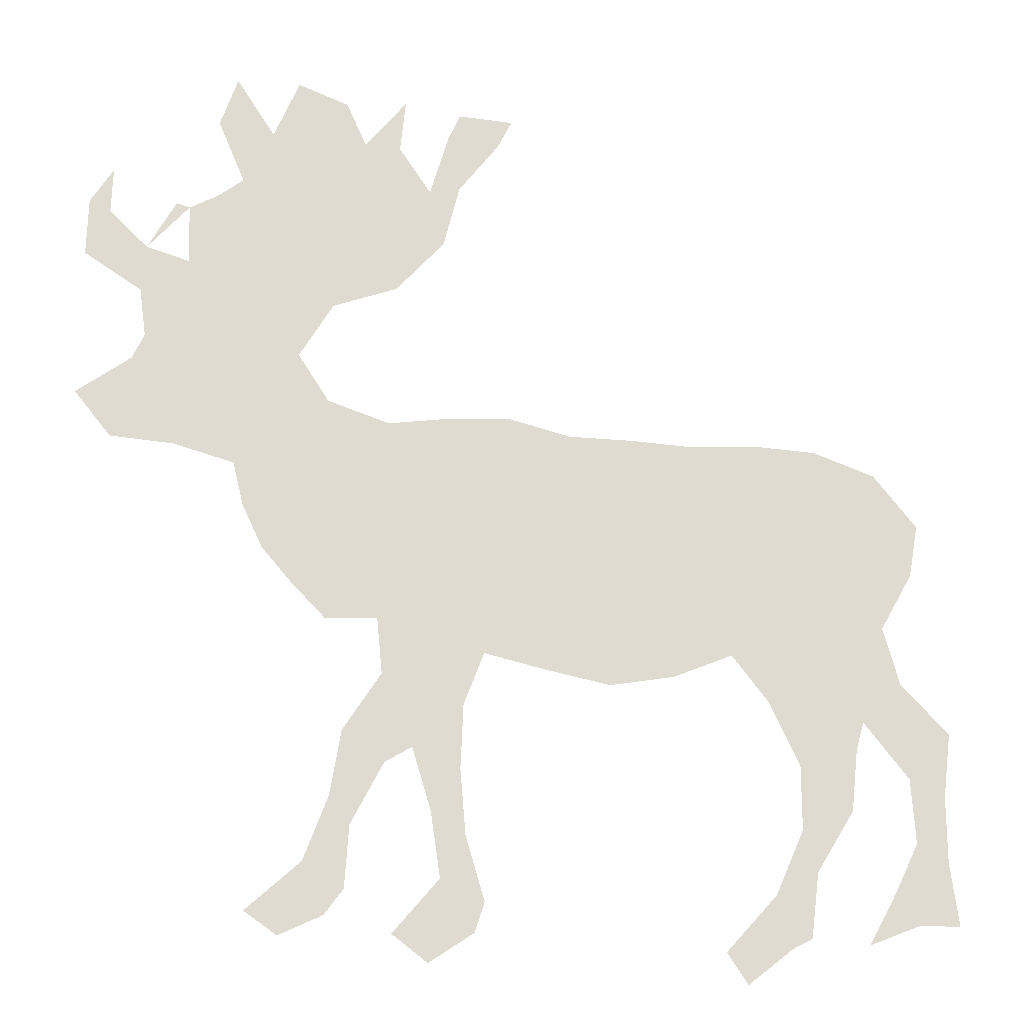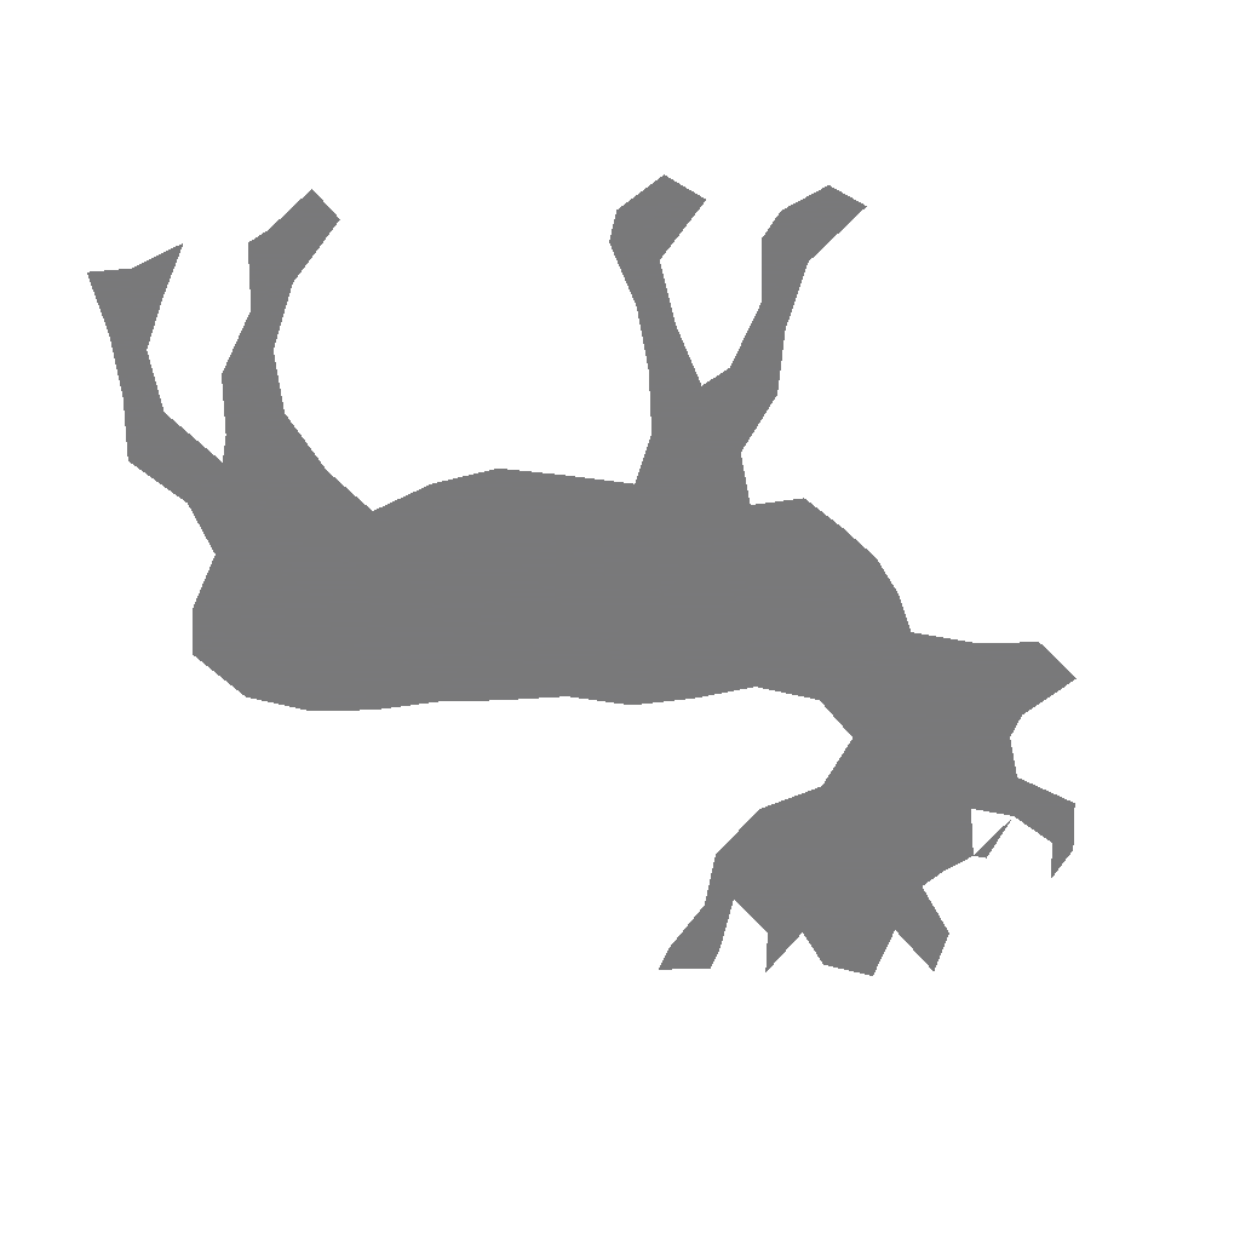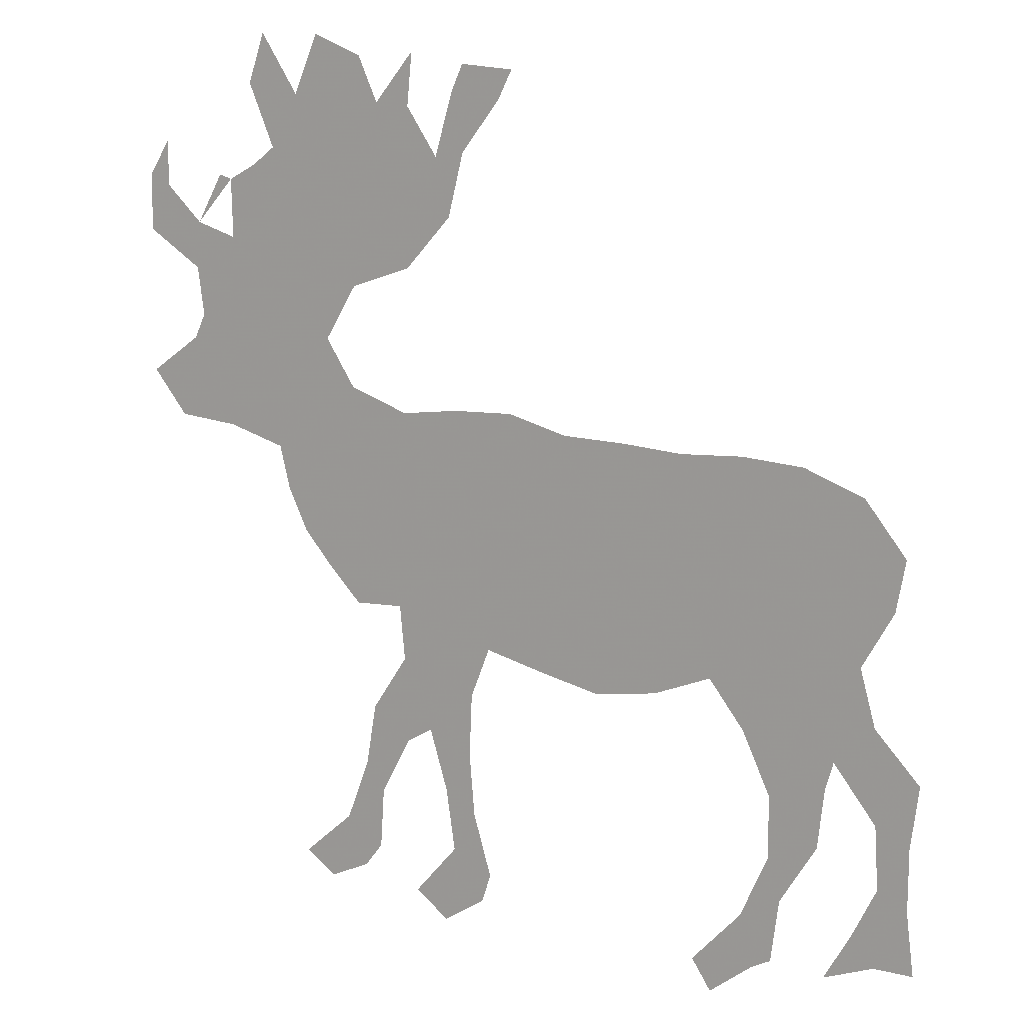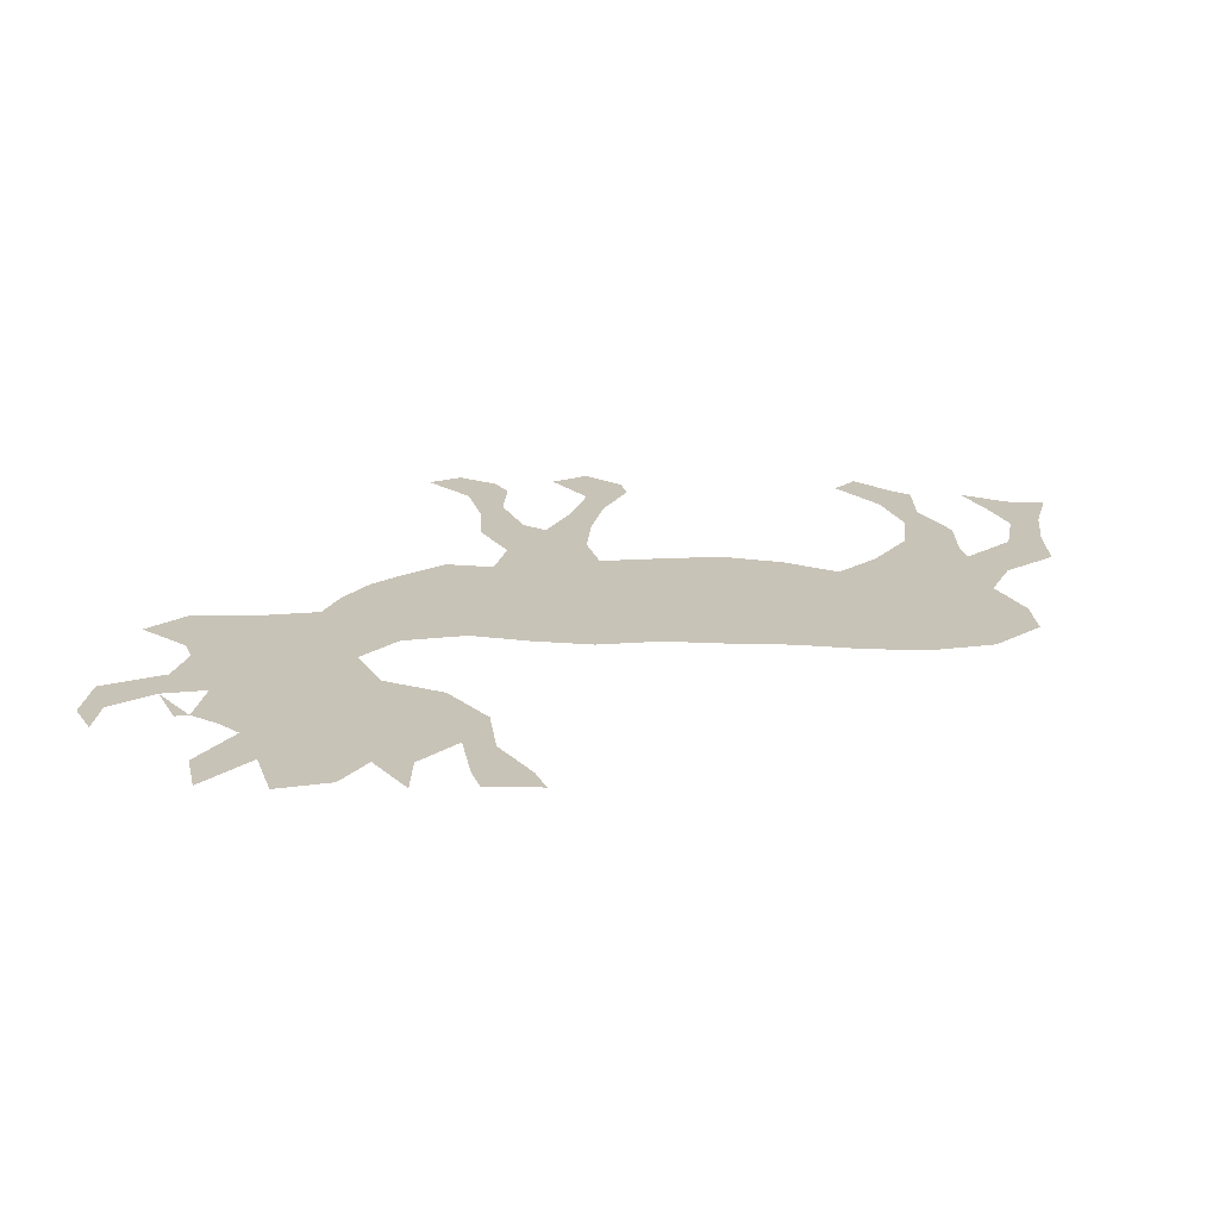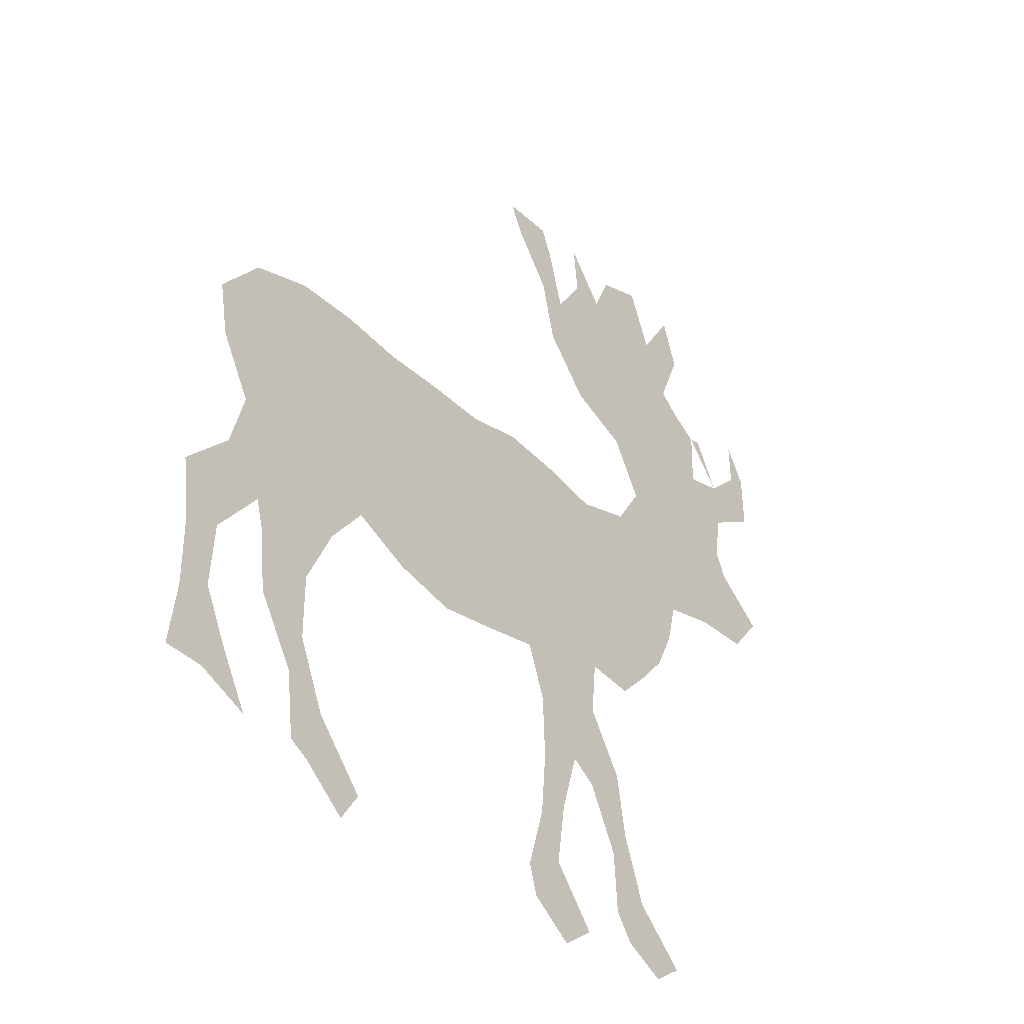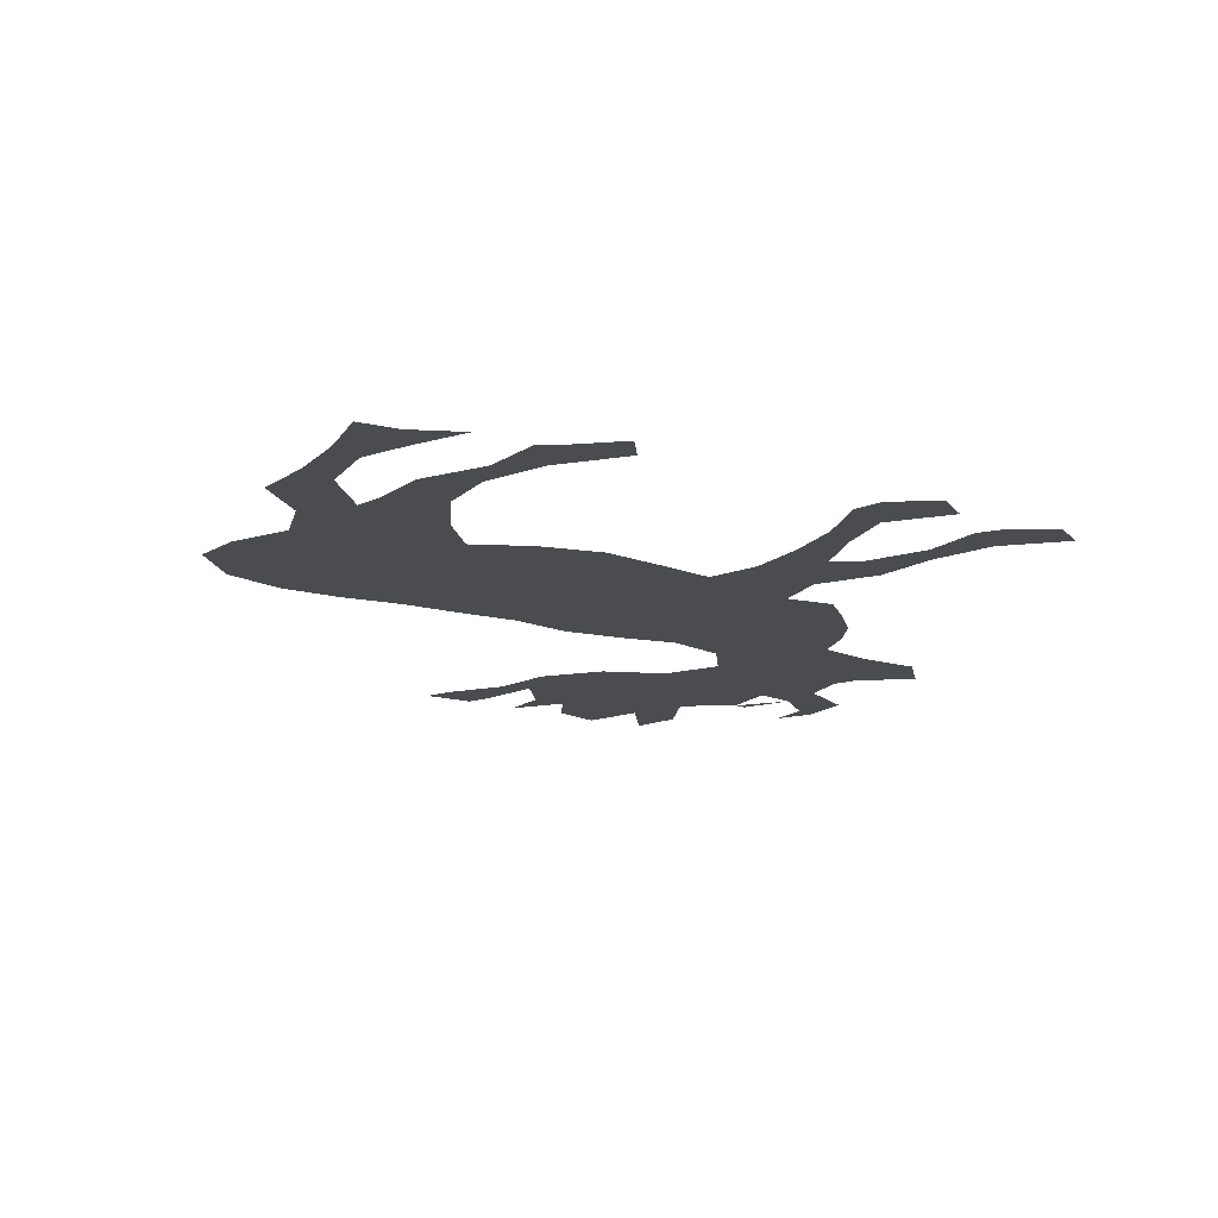
<metadata>
{"format":"obj","ext":"obj","renderer":"f3d","projection":"perspective","resolution":1024,"background":"white","views":[{"elev":-19.3,"azim":172.6,"up":"+Y"},{"elev":-57.8,"azim":5.2,"up":"+Z"},{"elev":13.2,"azim":-150.8,"up":"+Y"},{"elev":19.6,"azim":-173.4,"up":"+Z"},{"elev":-38.7,"azim":-51.3,"up":"+Y"},{"elev":-14.7,"azim":-28.1,"up":"+Z"}]}
</metadata>
<code>
v 0.02296 0.5021 0
v 0.06887 0.5595 0
v 0.1349 0.5839 0
v 0.2023 0.5882 0
v 0.2712 0.5839 0
v 0.3367 0.5882 0
v 0.406 0.5897 0
v 0.472 0.6069 0
v 0.5394 0.604 0
v 0.604 0.5954 0
v 0.67 0.6184 0
v 0.703 0.67 0
v 0.6671 0.7303 0
v 0.5983 0.7547 0
v 0.5466 0.8121 0
v 0.5294 0.8809 0
v 0.4864 0.9369 0
v 0.4706 0.9684 0
v 0.5294 0.9727 0
v 0.5423 0.944 0
v 0.5624 0.8752 0
v 0.5968 0.9268 0
v 0.5911 0.9842 0
v 0.6356 0.9297 0
v 0.6571 0.9785 0
v 0.7116 1 0
v 0.7389 0.9354 0
v 0.7805 1 0
v 0.7991 0.9455 0
v 0.7704 0.8766 0
v 0.7963 0.8565 0
v 0.8278 0.8393 0
v 0.8422 0.8436 0
v 0.8264 0.7748 0
v 0.8723 0.7891 0
v 0.9139 0.8293 0
v 0.9125 0.8795 0
v 0.9369 0.8407 0
v 0.9383 0.7776 0
v 0.8766 0.7375 0
v 0.8694 0.6844 0
v 0.8823 0.6571 0
v 0.9397 0.6155 0
v 0.901 0.5667 0
v 0.8336 0.561 0
v 0.769 0.5423 0
v 0.7575 0.495 0
v 0.736 0.4491 0
v 0.7045 0.4118 0
v 0.6671 0.373 0
v 0.6126 0.3759 0
v 0.6069 0.3156 0
v 0.6471 0.254 0
v 0.6585 0.1851 0
v 0.6844 0.1162 0
v 0.7418 0.06456 0
v 0.7073 0.04017 0
v 0.6614 0.06169 0
v 0.6413 0.08895 0
v 0.637 0.155 0
v 0.6026 0.221 0
v 0.5739 0.2382 0
v 0.5538 0.1707 0
v 0.5438 0.1019 0
v 0.5925 0.04448 0
v 0.5552 0.01578 0
v 0.5079 0.04735 0
v 0.4979 0.07891 0
v 0.5179 0.1478 0
v 0.5237 0.2166 0
v 0.5208 0.2855 0
v 0.4993 0.3415 0
v 0.4339 0.3258 0
v 0.3659 0.3113 0
v 0.297 0.3228 0
v 0.2339 0.3486 0
v 0.1951 0.2984 0
v 0.1636 0.231 0
v 0.1636 0.1621 0
v 0.1937 0.09326 0
v 0.2482 0.033 0
v 0.2267 0 0
v 0.1793 0.0373 0
v 0.1578 0.04878 0
v 0.1492 0.1177 0
v 0.109 0.1836 0
v 0.1019 0.2496 0
v 0.09326 0.2798 0
v 0.04591 0.2195 0
v 0.04161 0.1507 0
v 0.06692 0.09822 0
v 0.09756 0.04304 0
v 0.04304 0.06456 0
v 0 0.06456 0
v 0.008608 0.132 0
v 0.008608 0.2009 0
v 0 0.2697 0
v 0.05022 0.3228 0
v 0.06743 0.3845 0
v 0.033 0.4462 0
v 0.07307 0.4952 0
v 0.9218 0.8155 0
v 0.1239 0.4793 0
v 0.1695 0.4595 0
v 0.5226 0.925 0
v 0.6149 0.9311 0
v 0.8754 0.6076 0
v 0.1748 0.3612 0
v 0.2795 0.4664 0
v 0.734 0.6403 0
v 0.4055 0.4682 0
v 0.2206 0.4707 0
v 0.5581 0.8536 0
v 0.6088 0.824 0
v 0.4594 0.4473 0
v 0.5351 0.1776 0
v 0.5416 0.06258 0
v 0.6871 0.9277 0
v 0.7595 0.9205 0
v 0.8289 0.7138 0
v 0.7781 0.7363 0
v 0.7829 0.6738 0
v 0.7797 0.605 0
v 0.1699 0.09891 0
v 0.08115 0.3235 0
v 0.04768 0.2725 0
v 0.6493 0.5143 0
v 0.5904 0.4831 0
v 0.1156 0.5305 0
v 0.6863 0.08155 0
v 0.7206 0.758 0
v 0.6664 0.8336 0
v 0.7136 0.8051 0
v 0.338 0.458 0
v 0.1358 0.2114 0
v 0.03942 0.0916 0
v 0.02689 0.2198 0
v 0.6239 0.2324 0
v 0.5554 0.3497 0
v 0.5172 0.4729 0
v 0.3883 0.3526 0
v 0.7089 0.536 0
v 0.7213 0.5859 0
v 0.6585 0.1298 0
v 0.6361 0.1868 0
v 0.5473 0.2344 0
v 0.5913 0.5487 0
v 0.141 0.2759 0
v 0.1277 0.3378 0
v 0.2008 0.0509 0
v 0.03008 0.1474 0
v 0.5799 0.2798 0
v 0.1436 0.1586 0
v 0.176 0.5246 0
v 0.2479 0.4159 0
v 0.6315 0.4245 0
v 0.4136 0.3985 0
v 0.1971 0.4115 0
v 0.6579 0.7836 0
v 0.8271 0.6418 0
v 0.6372 0.8808 0
v 0.3092 0.525 0
v 0.08417 0.4419 0
v 0.3757 0.5246 0
v 0.4979 0.5659 0
v 0.5318 0.5318 0
v 0.5102 0.4071 0
v 0.1322 0.4086 0
v 0.2435 0.527 0
v 0.4625 0.3833 0
v 0.452 0.5245 0
v 0.2934 0.396 0
v 0.3456 0.3783 0
v 0.5675 0.4233 0
v 0.7308 0.7044 0
v 0.711 0.8739 0
v 0.7757 0.7931 0
v 0.7504 0.8379 0
v 0.7029 0.491 0
v 0.6647 0.4614 0
v 0.658 0.5669 0
v 0.3758 0.4244 0
v 0.5283 0.113 0
v 0.8787 0.7681 0
f 101 100 163
f 1 100 101
f 27 119 28
f 36 102 37
f 184 40 39
f 22 106 23
f 42 107 43
f 42 160 107
f 156 174 51
f 104 158 112
f 112 158 155
f 16 113 105
f 81 150 82
f 123 46 45
f 64 117 65
f 17 105 18
f 24 161 118
f 25 118 26
f 32 35 33
f 31 177 32
f 175 122 121
f 76 108 77
f 103 101 163
f 88 125 126
f 49 156 50
f 3 129 154
f 55 130 56
f 121 34 177
f 159 133 132
f 132 161 114
f 159 131 133
f 168 99 149
f 157 173 141
f 64 63 183
f 6 162 164
f 181 127 142
f 91 136 92
f 93 136 94
f 126 97 137
f 147 166 128
f 170 72 167
f 10 147 181
f 11 181 143
f 55 144 130
f 145 60 144
f 54 138 145
f 146 70 116
f 8 171 165
f 148 88 87
f 137 96 151
f 151 95 136
f 152 62 61
f 52 139 152
f 80 79 124
f 79 135 153
f 2 101 129
f 129 101 103
f 1 101 2
f 119 29 28
f 102 39 38
f 35 102 36
f 102 38 37
f 102 184 39
f 34 120 184
f 35 184 102
f 168 163 99
f 168 149 108
f 16 105 17
f 106 24 23
f 107 44 43
f 107 45 44
f 107 160 45
f 5 169 162
f 162 169 109
f 7 164 171
f 169 154 112
f 4 154 169
f 109 169 112
f 15 113 16
f 21 114 161
f 105 21 20
f 105 113 21
f 150 83 82
f 14 114 15
f 15 114 113
f 22 161 106
f 113 114 21
f 22 21 161
f 115 157 170
f 161 176 118
f 13 159 14
f 116 70 69
f 63 116 183
f 117 67 66
f 117 66 65
f 105 19 18
f 105 20 19
f 161 24 106
f 176 30 119
f 118 176 27
f 27 176 119
f 119 30 29
f 118 27 26
f 24 118 25
f 177 34 32
f 120 41 40
f 122 160 120
f 121 120 34
f 121 122 120
f 120 160 41
f 122 123 160
f 41 160 42
f 158 108 76
f 109 155 172
f 125 149 99
f 126 98 97
f 126 125 98
f 156 51 50
f 127 128 180
f 123 143 46
f 130 59 58
f 2 129 3
f 130 58 57
f 130 57 56
f 12 175 13
f 12 110 175
f 132 176 161
f 159 132 114
f 178 177 31
f 178 31 30
f 117 68 67
f 117 183 68
f 183 116 69
f 111 182 157
f 110 143 123
f 134 172 173
f 135 87 86
f 135 148 87
f 136 93 92
f 136 95 94
f 137 97 96
f 88 126 89
f 89 126 137
f 53 138 54
f 9 166 147
f 8 165 9
f 174 167 139
f 128 174 156
f 174 140 167
f 171 140 166
f 104 103 168
f 142 179 47
f 179 180 48
f 142 127 179
f 10 181 11
f 157 141 73
f 142 47 46
f 143 142 46
f 11 143 110
f 144 60 59
f 130 144 59
f 54 144 55
f 54 145 144
f 145 61 60
f 145 138 61
f 146 71 70
f 62 146 63
f 63 146 116
f 138 152 61
f 77 148 78
f 78 148 135
f 125 99 98
f 148 149 88
f 88 149 125
f 80 150 81
f 150 84 83
f 13 131 159
f 151 96 95
f 89 137 90
f 90 137 151
f 90 151 91
f 91 151 136
f 52 152 53
f 53 152 138
f 152 71 146
f 152 146 62
f 51 139 52
f 139 72 71
f 152 139 71
f 78 135 79
f 124 153 85
f 84 150 124
f 79 153 124
f 153 86 85
f 153 135 86
f 129 103 154
f 112 155 109
f 175 110 122
f 158 76 155
f 171 111 115
f 115 170 167
f 123 45 160
f 80 124 150
f 163 100 99
f 164 134 111
f 147 127 181
f 162 109 134
f 164 162 134
f 166 140 128
f 77 149 148
f 140 115 167
f 103 163 168
f 182 173 157
f 182 134 173
f 5 162 6
f 6 164 7
f 12 11 110
f 171 164 111
f 3 154 4
f 154 104 112
f 4 169 5
f 170 73 72
f 170 157 73
f 115 111 157
f 7 171 8
f 171 115 140
f 172 76 75
f 172 155 76
f 84 124 85
f 147 128 127
f 141 173 74
f 64 183 117
f 111 134 182
f 110 123 122
f 173 75 74
f 173 172 75
f 134 109 172
f 167 72 139
f 174 139 51
f 128 140 174
f 165 171 166
f 120 40 184
f 77 108 149
f 154 103 104
f 180 156 49
f 180 128 156
f 175 131 13
f 175 121 131
f 133 178 176
f 132 133 176
f 14 159 114
f 131 121 177
f 133 131 177
f 176 178 30
f 133 177 178
f 9 147 10
f 179 48 47
f 179 127 180
f 180 49 48
f 181 142 143
f 104 168 158
f 158 168 108
f 141 74 73
f 68 183 69
f 165 166 9
f 35 34 184

</code>
